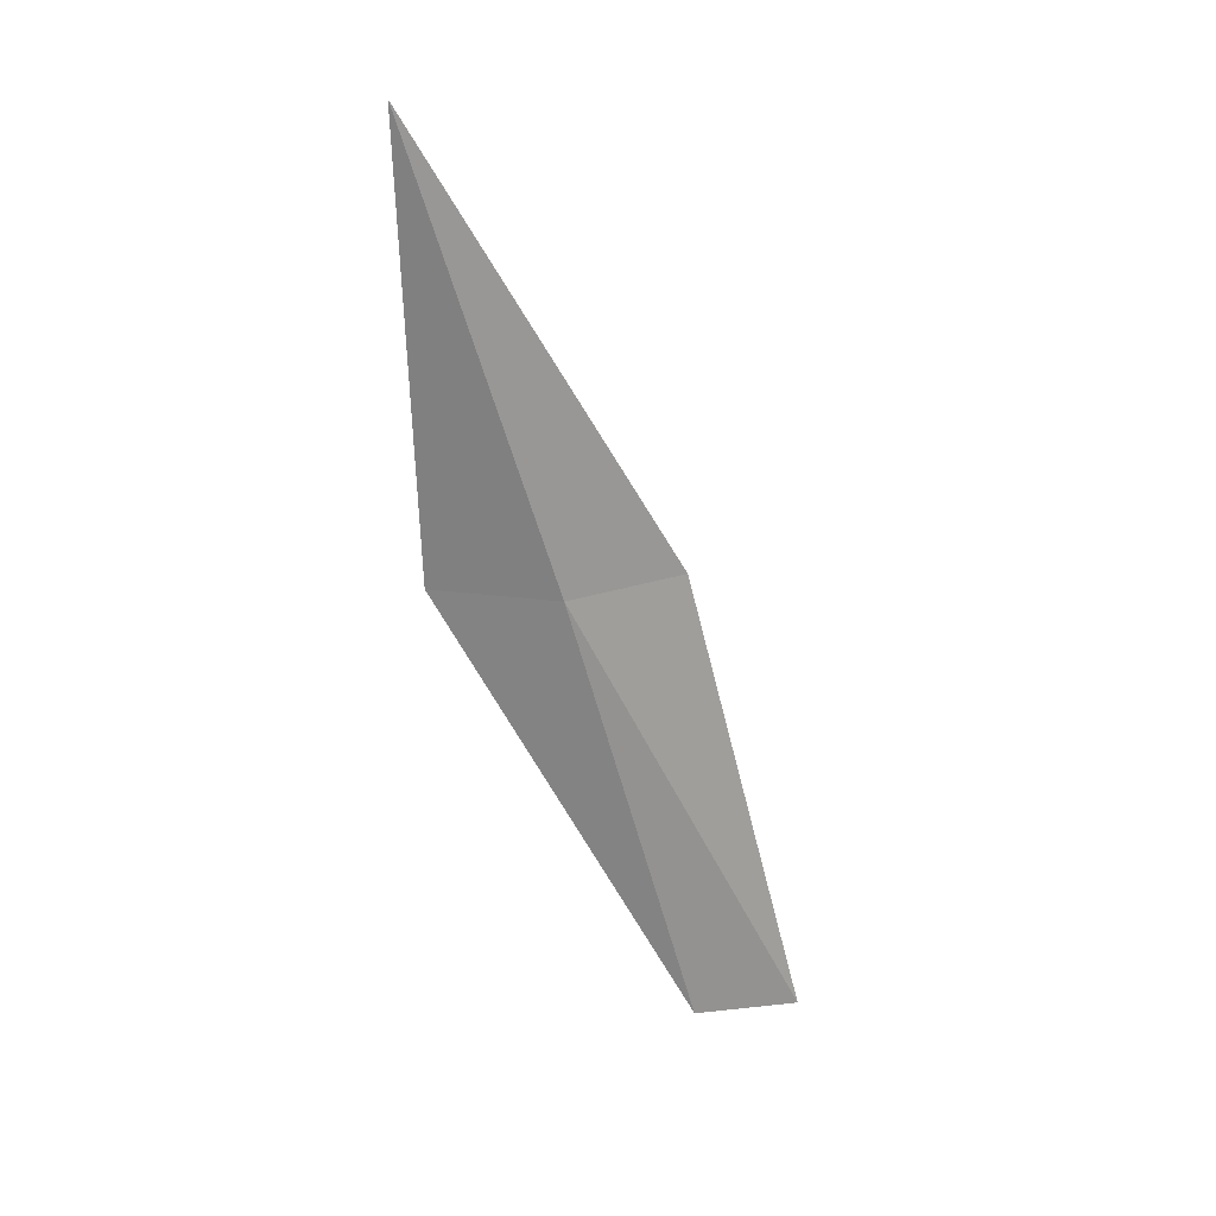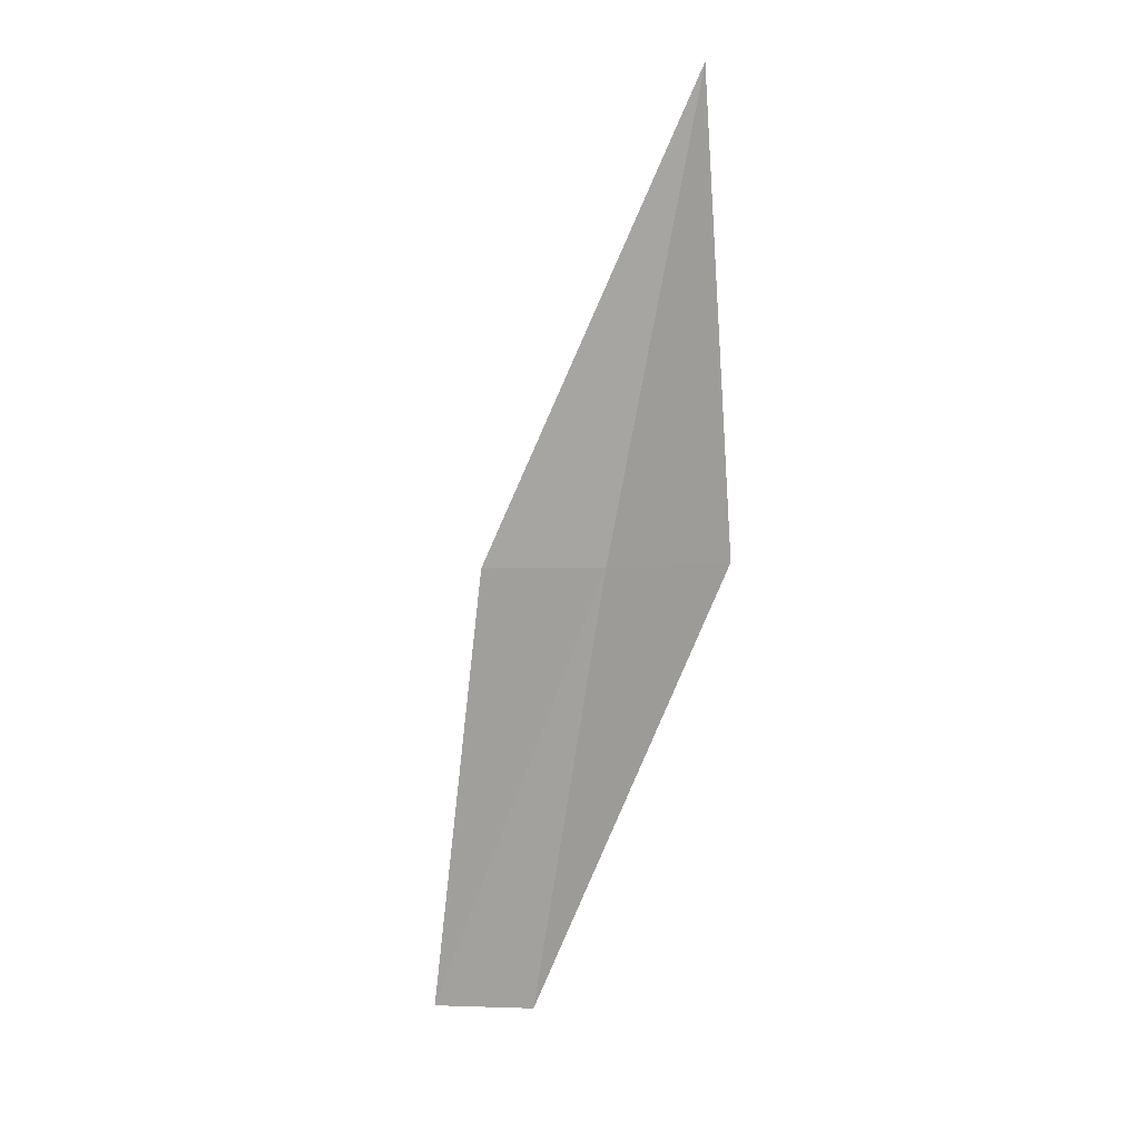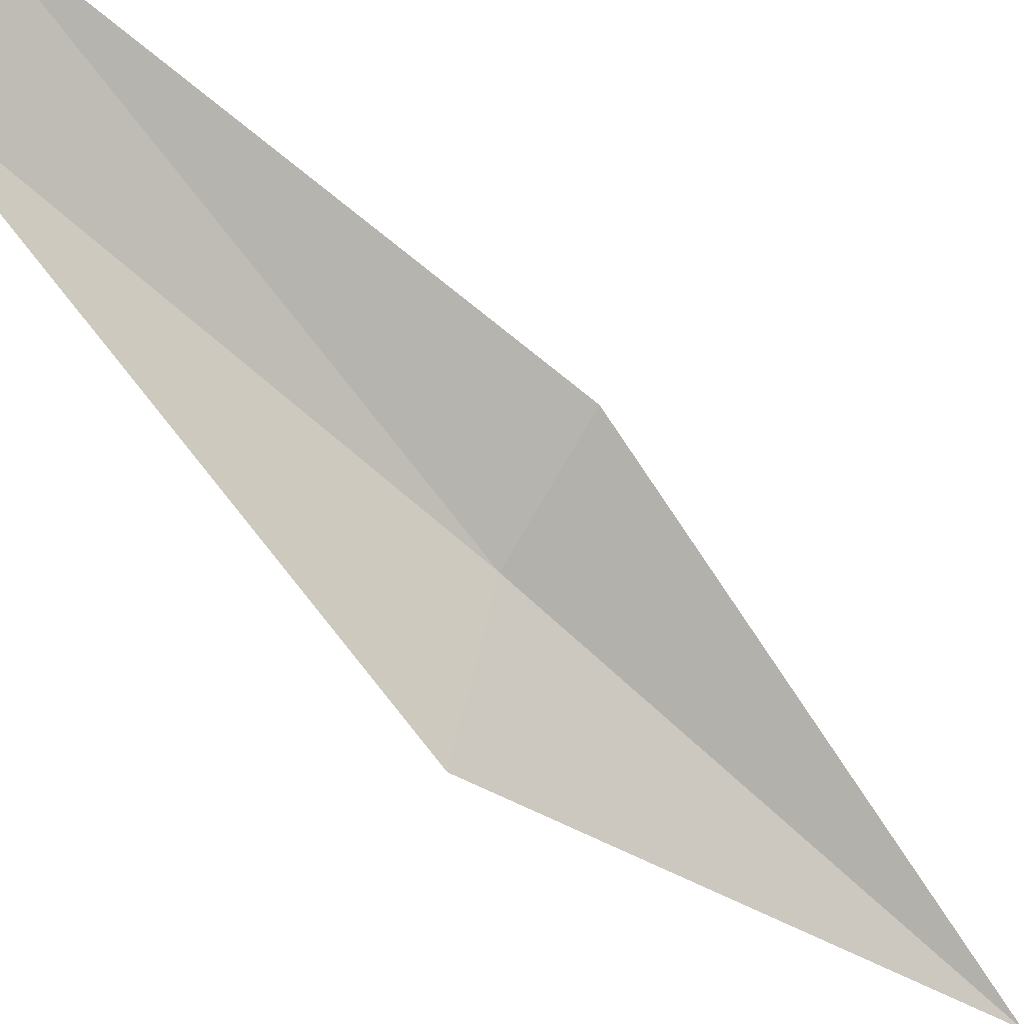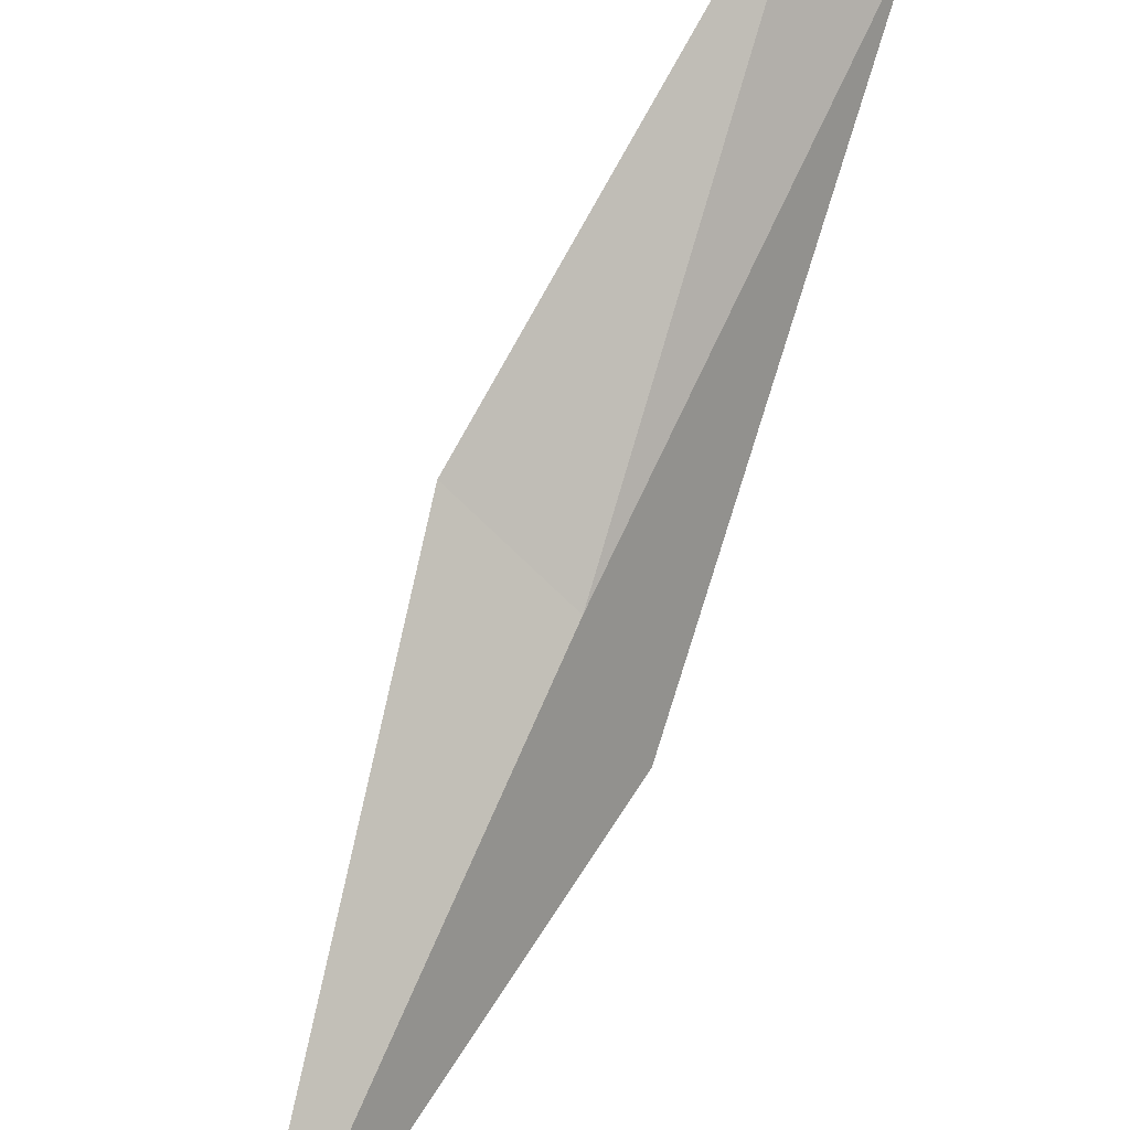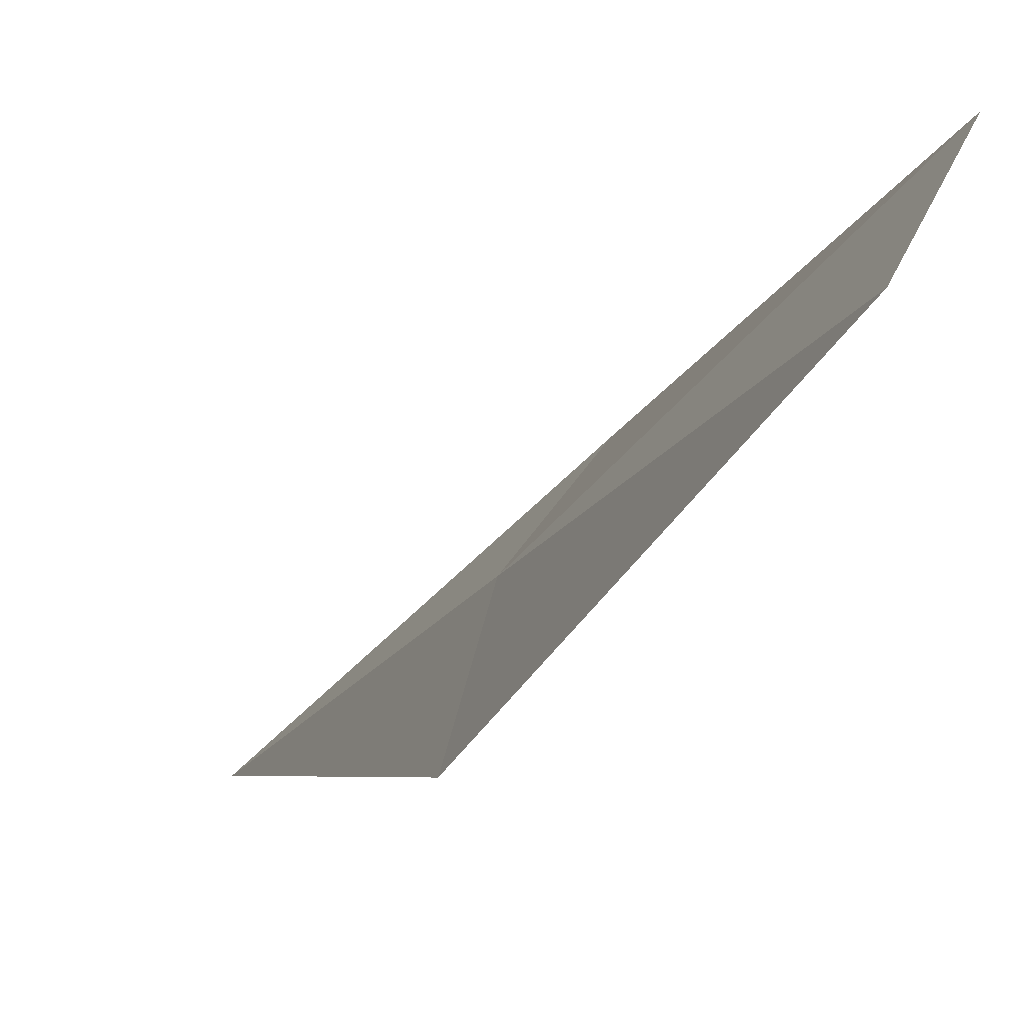
<metadata>
{"format":"obj","ext":"obj","renderer":"f3d","projection":"perspective","resolution":1024,"background":"white","views":[{"elev":43.2,"azim":117.2,"up":"+Z"},{"elev":-5.0,"azim":-42.7,"up":"+Z"},{"elev":-32.2,"azim":-135.7,"up":"+Y"},{"elev":48.6,"azim":18.8,"up":"+Y"},{"elev":3.8,"azim":146.1,"up":"+Y"}]}
</metadata>
<code>
v -25.19 -12.97 8.717
v -26.04 -12.13 8.717
v -25.71 -14.8 13.08
v -24.75 -14.18 8.717
v -25.14 -10.35 4.359
v -24.55 -11.22 4.359
f 1 3 2
f 1 5 6
f 1 2 5
f 1 6 4
f 1 4 3

</code>
